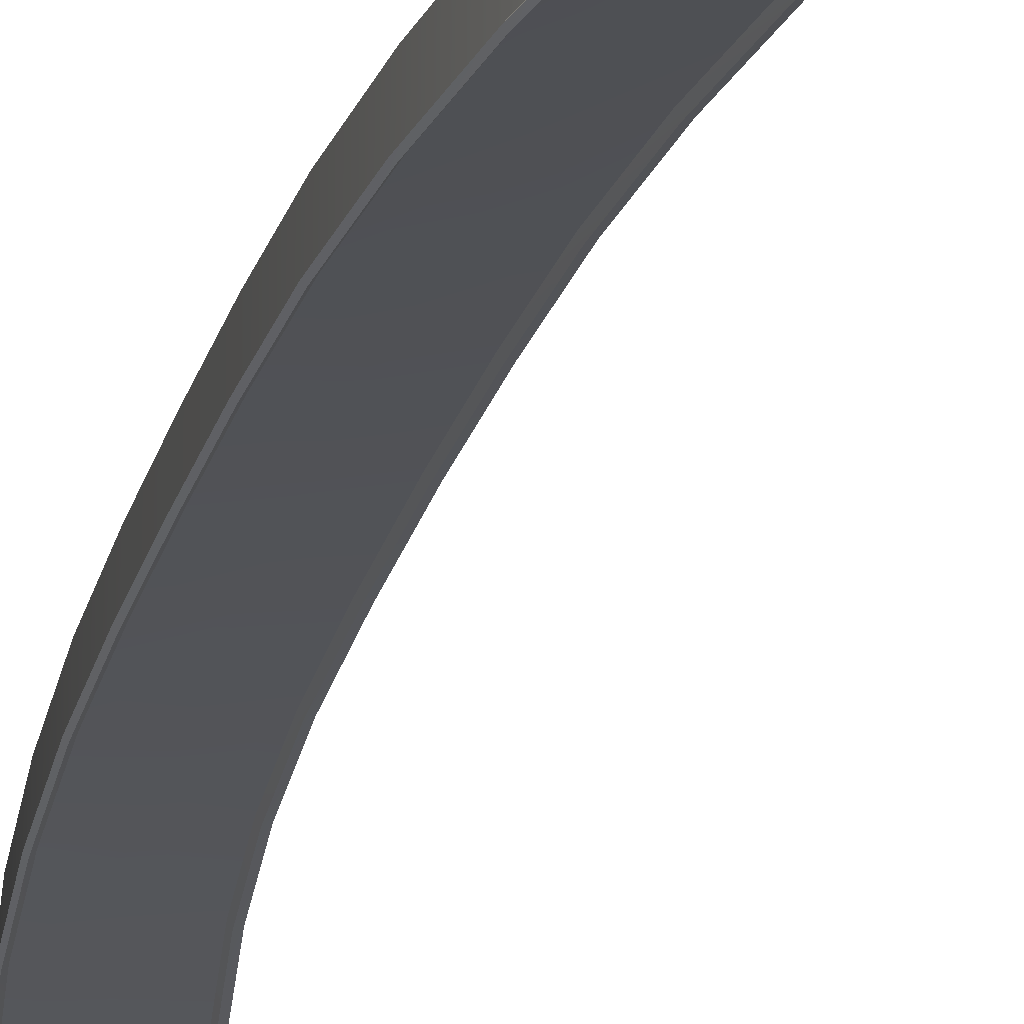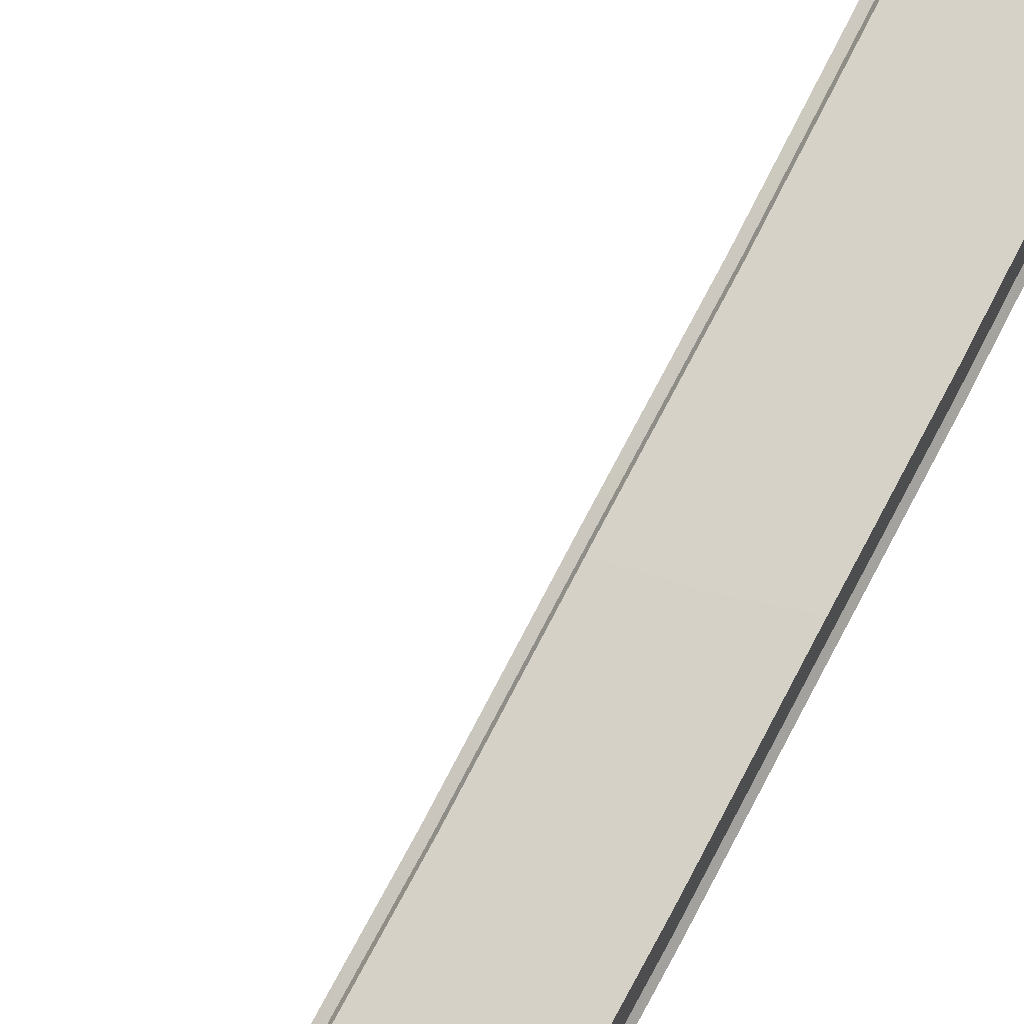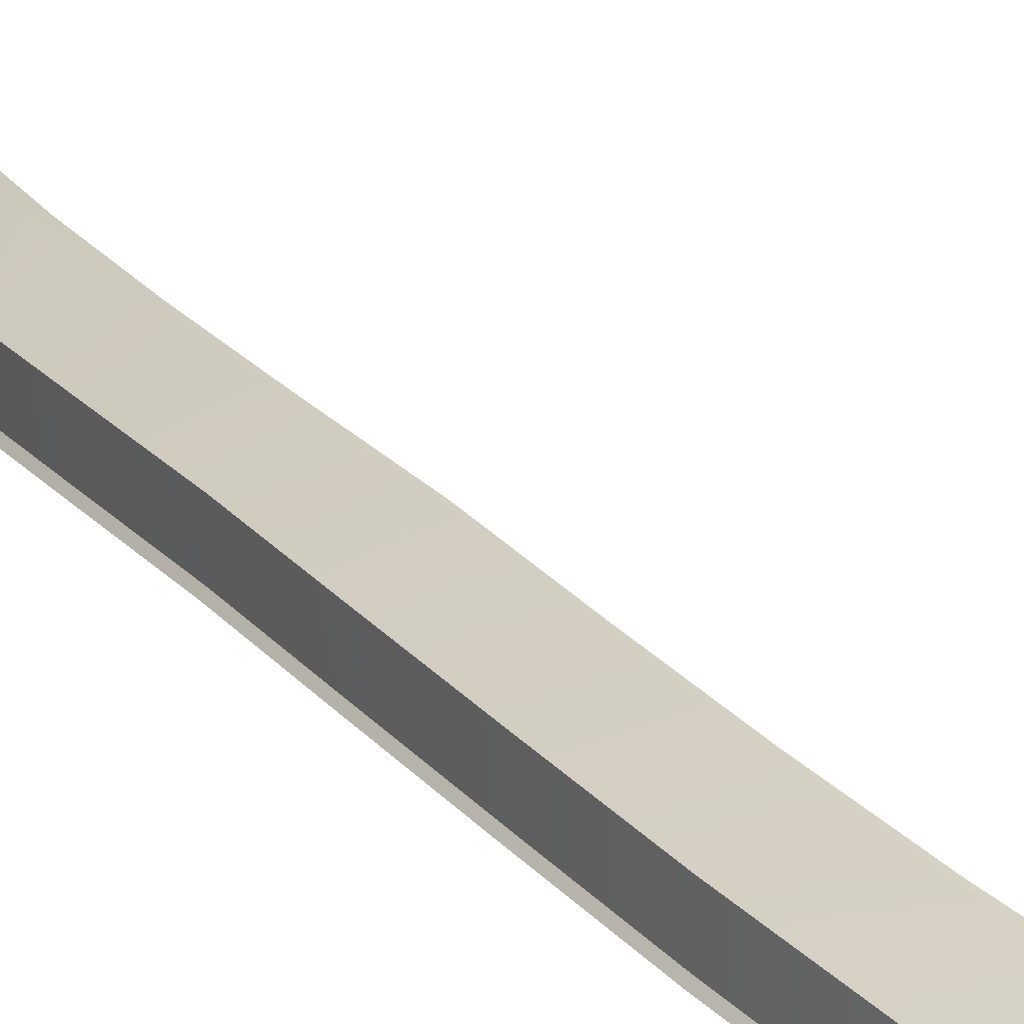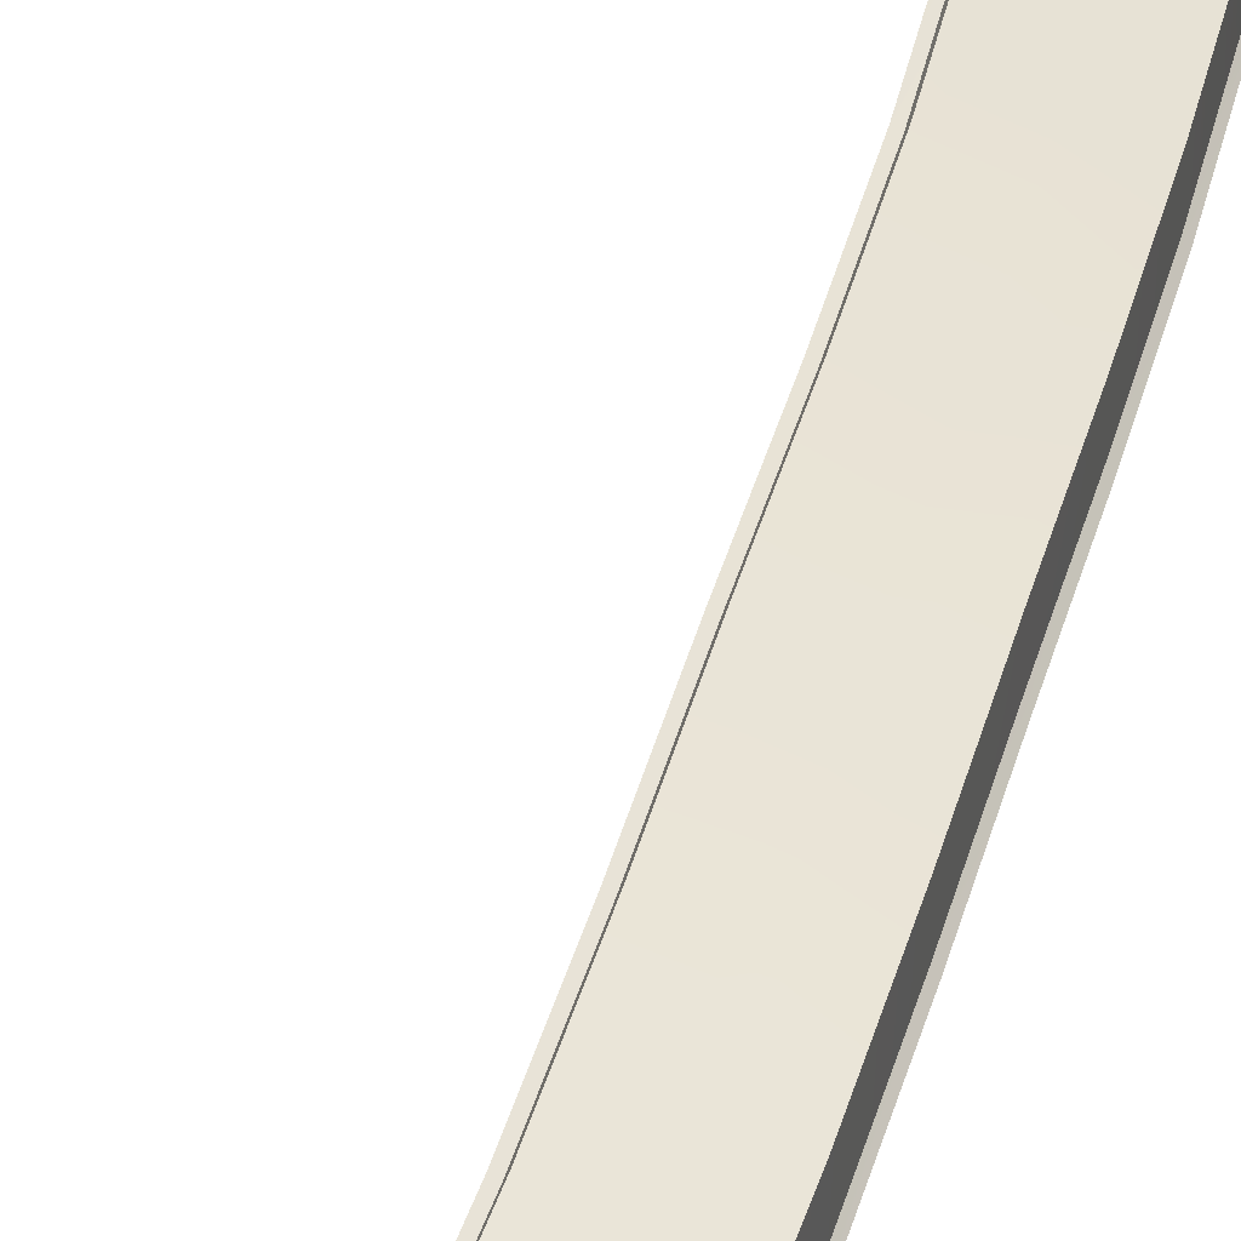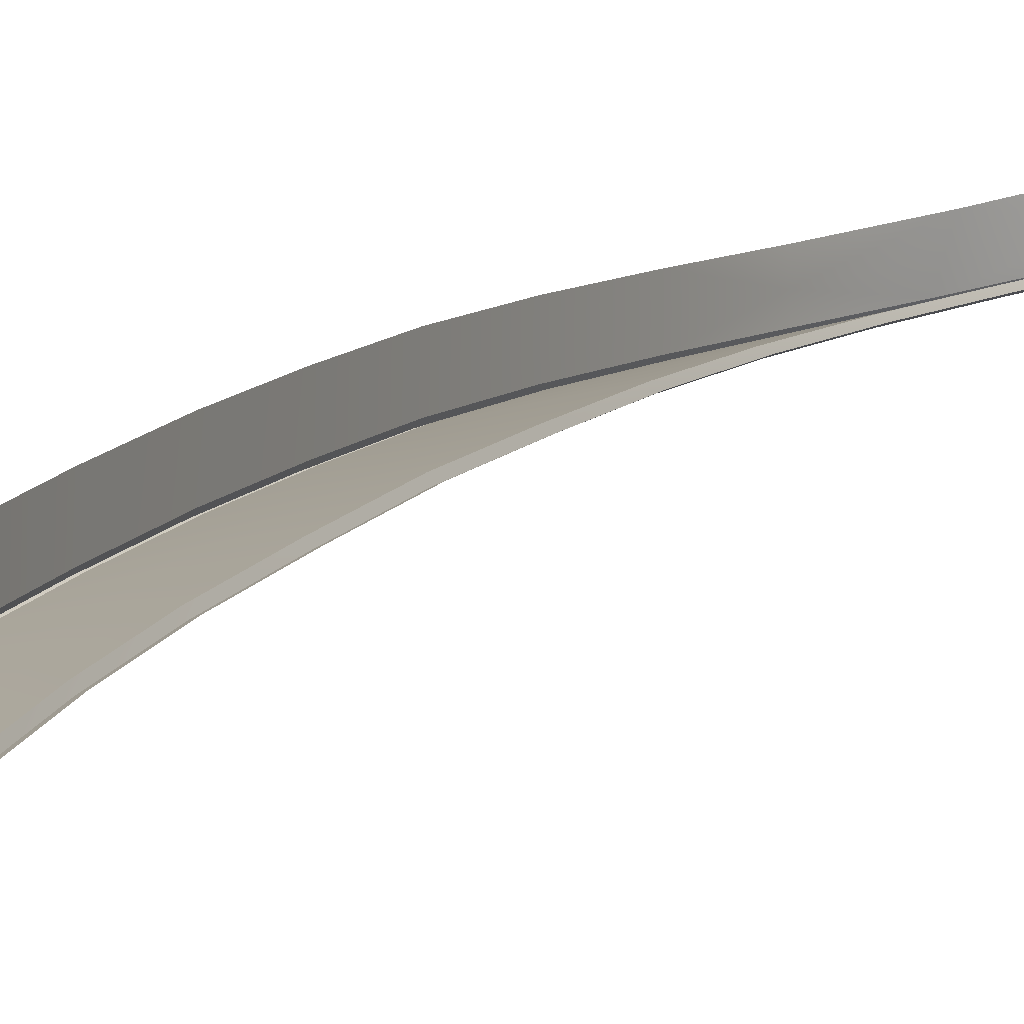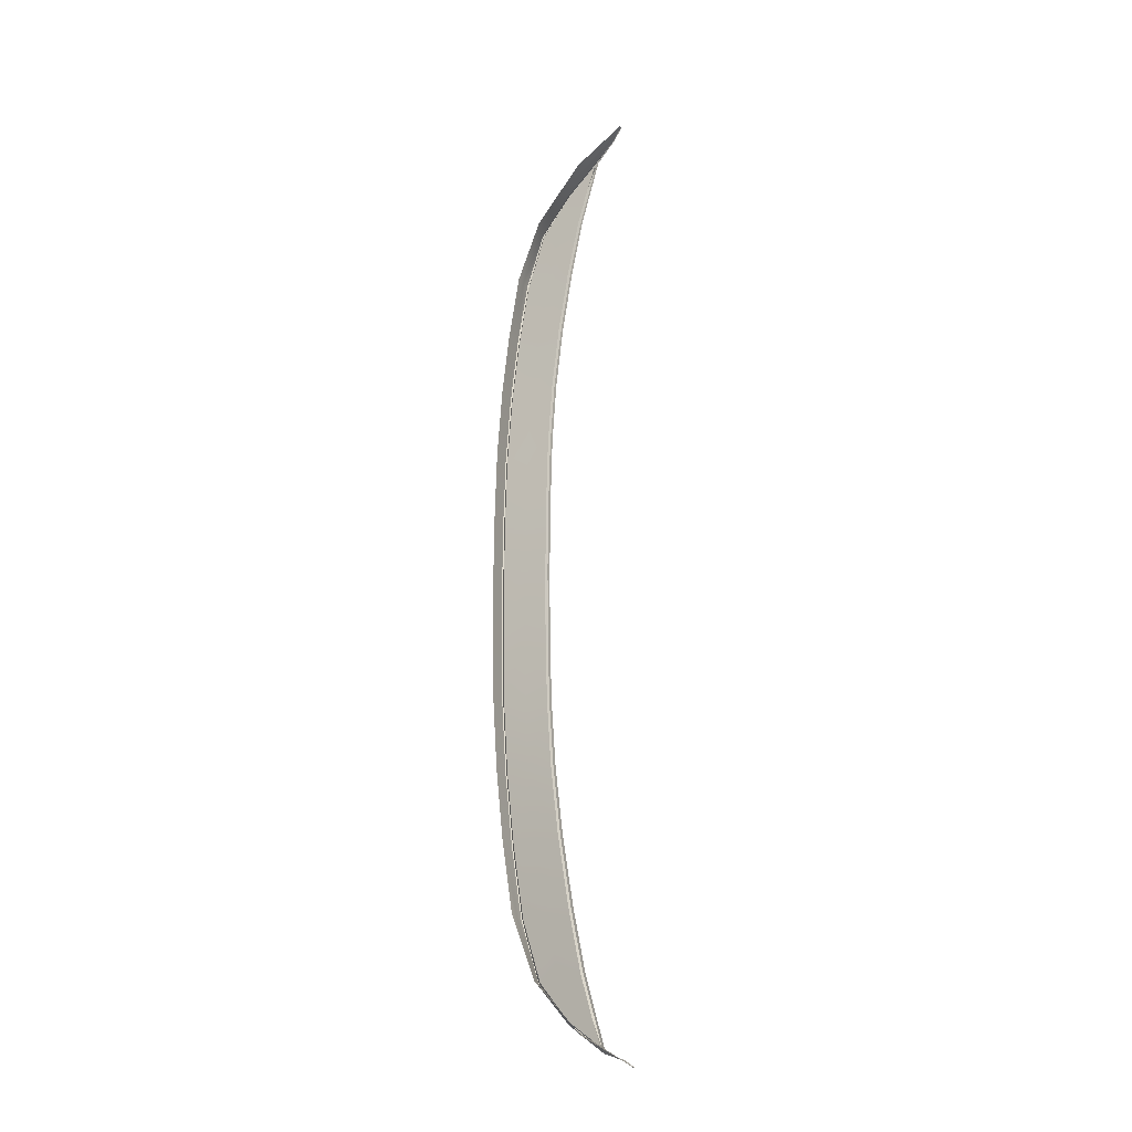
<metadata>
{"format":"obj","ext":"obj","renderer":"f3d","projection":"perspective","resolution":1024,"background":"white","views":[{"elev":-21.2,"azim":167.5,"up":"+Y"},{"elev":71.6,"azim":27.1,"up":"+Y"},{"elev":21.9,"azim":152.6,"up":"+Y"},{"elev":41.6,"azim":14.6,"up":"+Y"},{"elev":10.4,"azim":-160.1,"up":"+Y"},{"elev":-24.4,"azim":-157.2,"up":"+Z"}]}
</metadata>
<code>
v  141.7 45.84 78.69
v  142.1 45.43 77.94
v  141.5 45.74 78.57
v  159.1 45.49 10.93
v  159.2 45.42 22.03
v  159.3 45.69 10.91
v  158.9 45.22 22.07
v  150.1 47.07 23.09
v  149.8 47.53 11.7
v  149.6 47.28 23.13
v  150.2 47.33 11.67
v  150.2 47.53 0
v  149.8 47.73 0
v  148.5 46.29 44.96
v  149 46.93 34.03
v  148 46.51 44.94
v  149.5 46.72 34.01
v  158.7 44.89 33.57
v  158.4 44.69 33.58
v  157.7 44.23 45.31
v  157.5 44.04 45.31
v  145.1 45.49 66.51
v  146.4 46.06 56.42
v  144.6 45.72 66.53
v  146.9 45.83 56.45
v  156.3 43.59 57.07
v  156 43.41 57.08
v  153.3 43.51 67.25
v  153.1 43.33 67.18
v  142.9 45.64 73.36
v  143.3 45.43 73.19
v  147.9 44.15 73.58
v  147.8 44.26 73.91
v  135.5 49.77 81.92
v  137.4 48.35 80.4
v  135.3 49.79 81.9
v  137.5 48.3 80.5
v  159.1 45.63 0
v  159.3 45.82 0
v  158.6 45.63 22.07
v  154.6 46.85 11.31
v  154.4 46.58 22.59
v  158.7 45.89 10.94
v  150.3 47.54 23.11
v  150.5 47.8 11.68
v  148.7 46.75 45.01
v  153.9 46.14 33.82
v  149.7 47.18 34.05
v  152.9 45.6 45.15
v  158.1 45.1 33.59
v  157.2 44.45 45.3
v  145.3 45.95 66.57
v  151.4 45.06 56.76
v  147.1 46.29 56.5
v  149.4 44.77 66.4
v  155.7 43.82 57.02
v  152.9 43.72 67.01
v  142.1 45.92 77.77
v  147 45.01 71.83
v  143.6 45.89 73.26
v  147.8 44.62 73.4
v  150.5 48 0
v  154.6 47.01 0
v  158.7 46.03 0
v  158.8 49.28 22.04
v  158.3 46.89 33.57
v  158.3 48.74 33.57
v  158.8 47.42 22.04
v  157.4 48.09 45.25
v  157.4 46.24 45.28
v  157.4 44.64 45.3
v  158.3 45.29 33.57
v  158.8 45.83 22.04
v  156 45.61 56.93
v  156 47.47 56.81
v  152.1 47.6 67.5
v  152.6 45.62 67.27
v  153 43.89 67.08
v  156 44.01 57.02
v  145.9 46.89 75.08
v  143.9 49.22 76.55
v  135.5 50.27 81.8
v  137.8 48.75 80.41
v  141.7 46.25 78.38
v  147.8 44.74 73.73
v  159 47.69 10.92
v  159 49.54 10.92
v  159 46.09 10.92
v  159 49.68 0
v  159 47.83 0
v  159 46.23 0
v  141.7 45.84 -78.69
v  141.5 45.74 -78.57
v  142.1 45.43 -77.94
v  159.1 45.49 -10.93
v  159.3 45.69 -10.91
v  159.2 45.42 -22.03
v  158.9 45.22 -22.07
v  150.1 47.07 -23.09
v  149.6 47.28 -23.13
v  149.8 47.53 -11.7
v  150.2 47.33 -11.67
v  148.5 46.29 -44.96
v  148 46.51 -44.94
v  149 46.93 -34.03
v  149.5 46.72 -34.01
v  158.7 44.89 -33.57
v  158.4 44.69 -33.58
v  157.7 44.23 -45.31
v  157.5 44.04 -45.31
v  145.1 45.49 -66.51
v  144.6 45.72 -66.53
v  146.4 46.06 -56.42
v  146.9 45.83 -56.45
v  156.3 43.59 -57.07
v  156 43.41 -57.08
v  153.3 43.51 -67.25
v  153.1 43.33 -67.18
v  142.9 45.64 -73.36
v  143.3 45.43 -73.19
v  147.9 44.15 -73.58
v  147.8 44.26 -73.91
v  135.5 49.77 -81.92
v  135.3 49.79 -81.9
v  137.4 48.35 -80.4
v  137.5 48.3 -80.5
v  158.6 45.63 -22.07
v  154.4 46.58 -22.59
v  154.6 46.85 -11.31
v  158.7 45.89 -10.94
v  150.3 47.54 -23.11
v  150.5 47.8 -11.68
v  148.7 46.75 -45.01
v  149.7 47.18 -34.05
v  153.9 46.14 -33.82
v  152.9 45.6 -45.15
v  158.1 45.1 -33.59
v  157.2 44.45 -45.3
v  145.3 45.95 -66.57
v  147.1 46.29 -56.5
v  151.4 45.06 -56.76
v  149.4 44.77 -66.4
v  155.7 43.82 -57.02
v  152.9 43.72 -67.01
v  142.1 45.92 -77.77
v  143.6 45.89 -73.26
v  147 45.01 -71.83
v  147.8 44.62 -73.4
v  158.8 49.28 -22.04
v  158.3 48.74 -33.57
v  158.3 46.89 -33.57
v  158.8 47.42 -22.04
v  157.4 48.09 -45.25
v  157.4 46.24 -45.28
v  157.4 44.64 -45.3
v  158.3 45.29 -33.57
v  158.8 45.83 -22.04
v  156 47.47 -56.81
v  156 45.61 -56.93
v  152.1 47.6 -67.5
v  152.6 45.62 -67.27
v  153 43.89 -67.08
v  156 44.01 -57.02
v  143.9 49.22 -76.55
v  145.9 46.89 -75.08
v  135.5 50.27 -81.8
v  137.8 48.75 -80.41
v  141.7 46.25 -78.38
v  147.8 44.74 -73.73
v  159 47.69 -10.92
v  159 49.54 -10.92
v  159 46.09 -10.92
g Z177_182C_C_D_Z177_182C_C
f 1 2 3
f 4 5 6
f 5 4 7
f 8 9 10
f 9 8 11
f 9 12 13
f 12 9 11
f 14 15 16
f 15 14 17
f 17 10 15
f 10 17 8
f 7 18 5
f 18 7 19
f 19 20 18
f 20 19 21
f 22 23 24
f 23 22 25
f 25 16 23
f 16 25 14
f 21 26 20
f 26 21 27
f 27 28 26
f 28 27 29
f 2 30 3
f 30 2 31
f 32 1 33
f 1 32 2
f 31 24 30
f 24 31 22
f 29 33 28
f 33 29 32
f 34 35 36
f 35 34 37
f 37 3 35
f 3 37 1
f 6 38 4
f 38 6 39
f 40 41 42
f 41 40 43
f 44 41 45
f 41 44 42
f 46 47 48
f 47 46 49
f 44 47 42
f 47 44 48
f 40 47 50
f 47 40 42
f 51 47 49
f 47 51 50
f 52 53 54
f 53 52 55
f 46 53 49
f 53 46 54
f 51 53 56
f 53 51 49
f 57 53 55
f 53 57 56
f 58 59 60
f 59 58 61
f 52 59 55
f 59 52 60
f 57 59 61
f 59 57 55
f 41 62 45
f 62 41 63
f 43 63 41
f 63 43 64
f 45 8 44
f 8 45 11
f 44 17 48
f 17 44 8
f 48 14 46
f 14 48 17
f 46 25 54
f 25 46 14
f 54 22 52
f 22 54 25
f 52 31 60
f 31 52 22
f 60 2 58
f 2 60 31
f 58 32 61
f 32 58 2
f 61 29 57
f 29 61 32
f 57 27 56
f 27 57 29
f 56 21 51
f 21 56 27
f 51 19 50
f 19 51 21
f 50 7 40
f 7 50 19
f 40 4 43
f 4 40 7
f 64 4 38
f 4 64 43
f 45 12 11
f 12 45 62
f 65 66 67
f 66 65 68
f 69 66 70
f 66 69 67
f 71 66 72
f 66 71 70
f 73 66 68
f 66 73 72
f 69 74 75
f 74 69 70
f 76 74 77
f 74 76 75
f 78 74 79
f 74 78 77
f 71 74 70
f 74 71 79
f 76 80 81
f 80 76 77
f 82 80 83
f 80 82 81
f 84 80 85
f 80 84 83
f 78 80 77
f 80 78 85
f 65 86 68
f 86 65 87
f 73 86 88
f 86 73 68
f 89 86 87
f 86 89 90
f 86 91 88
f 91 86 90
f 88 5 73
f 5 88 6
f 73 18 72
f 18 73 5
f 72 20 71
f 20 72 18
f 71 26 79
f 26 71 20
f 79 28 78
f 28 79 26
f 78 33 85
f 33 78 28
f 85 1 84
f 1 85 33
f 84 37 83
f 37 84 1
f 83 34 82
f 34 83 37
f 88 39 6
f 39 88 91
f 92 93 94
f 95 96 97
f 97 98 95
f 99 100 101
f 101 102 99
f 101 13 12
f 12 102 101
f 103 104 105
f 105 106 103
f 106 105 100
f 100 99 106
f 98 97 107
f 107 108 98
f 108 107 109
f 109 110 108
f 111 112 113
f 113 114 111
f 114 113 104
f 104 103 114
f 110 109 115
f 115 116 110
f 116 115 117
f 117 118 116
f 94 93 119
f 119 120 94
f 121 122 92
f 92 94 121
f 120 119 112
f 112 111 120
f 118 117 122
f 122 121 118
f 123 124 125
f 125 126 123
f 126 125 93
f 93 92 126
f 96 95 38
f 38 39 96
f 127 128 129
f 129 130 127
f 131 132 129
f 129 128 131
f 133 134 135
f 135 136 133
f 131 128 135
f 135 134 131
f 127 137 135
f 135 128 127
f 138 136 135
f 135 137 138
f 139 140 141
f 141 142 139
f 133 136 141
f 141 140 133
f 138 143 141
f 141 136 138
f 144 142 141
f 141 143 144
f 145 146 147
f 147 148 145
f 139 142 147
f 147 146 139
f 144 148 147
f 147 142 144
f 129 132 62
f 62 63 129
f 130 129 63
f 63 64 130
f 132 131 99
f 99 102 132
f 131 134 106
f 106 99 131
f 134 133 103
f 103 106 134
f 133 140 114
f 114 103 133
f 140 139 111
f 111 114 140
f 139 146 120
f 120 111 139
f 146 145 94
f 94 120 146
f 145 148 121
f 121 94 145
f 148 144 118
f 118 121 148
f 144 143 116
f 116 118 144
f 143 138 110
f 110 116 143
f 138 137 108
f 108 110 138
f 137 127 98
f 98 108 137
f 127 130 95
f 95 98 127
f 64 38 95
f 95 130 64
f 132 102 12
f 12 62 132
f 149 150 151
f 151 152 149
f 153 154 151
f 151 150 153
f 155 156 151
f 151 154 155
f 157 152 151
f 151 156 157
f 153 158 159
f 159 154 153
f 160 161 159
f 159 158 160
f 162 163 159
f 159 161 162
f 155 154 159
f 159 163 155
f 160 164 165
f 165 161 160
f 166 167 165
f 165 164 166
f 168 169 165
f 165 167 168
f 162 161 165
f 165 169 162
f 149 152 170
f 170 171 149
f 157 172 170
f 170 152 157
f 89 171 170
f 170 90 89
f 170 172 91
f 91 90 170
f 172 157 97
f 97 96 172
f 157 156 107
f 107 97 157
f 156 155 109
f 109 107 156
f 155 163 115
f 115 109 155
f 163 162 117
f 117 115 163
f 162 169 122
f 122 117 162
f 169 168 92
f 92 122 169
f 168 167 126
f 126 92 168
f 167 166 123
f 123 126 167
f 172 96 39
f 39 91 172

</code>
